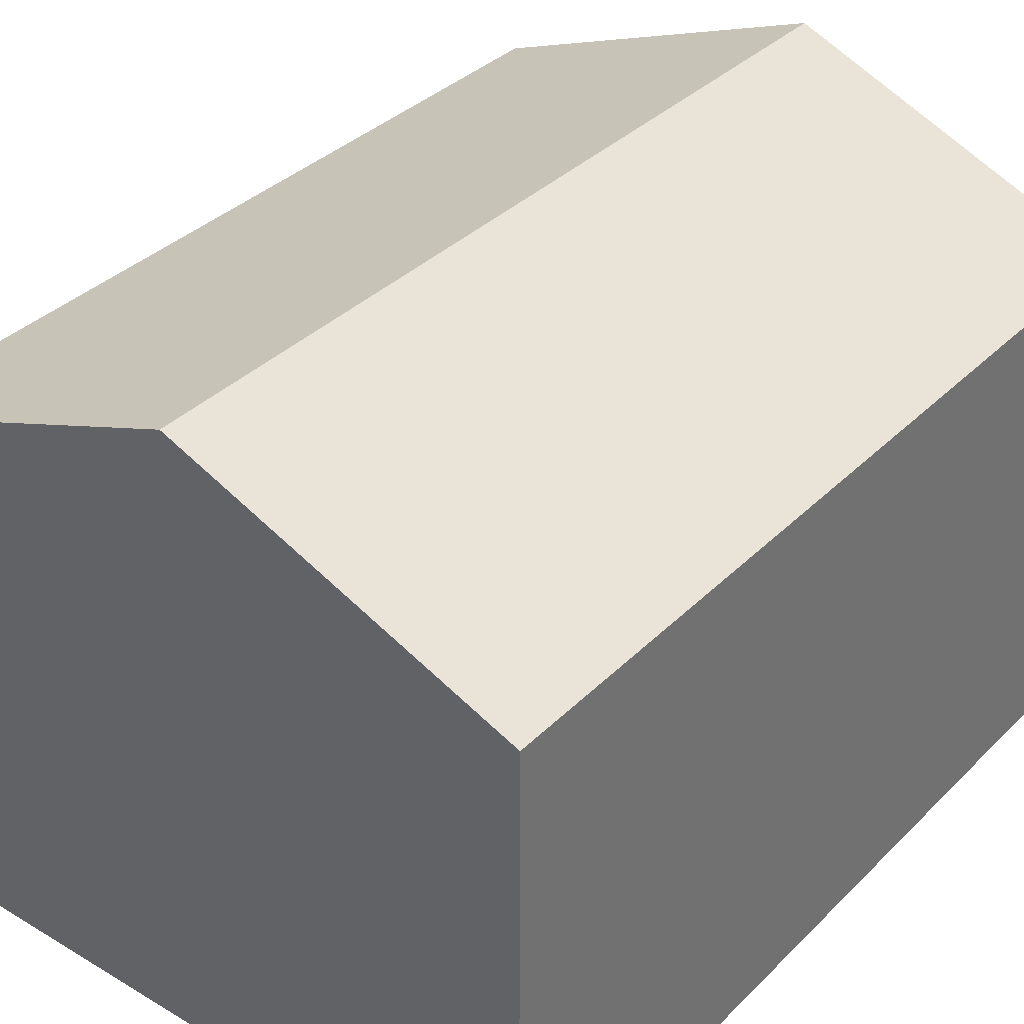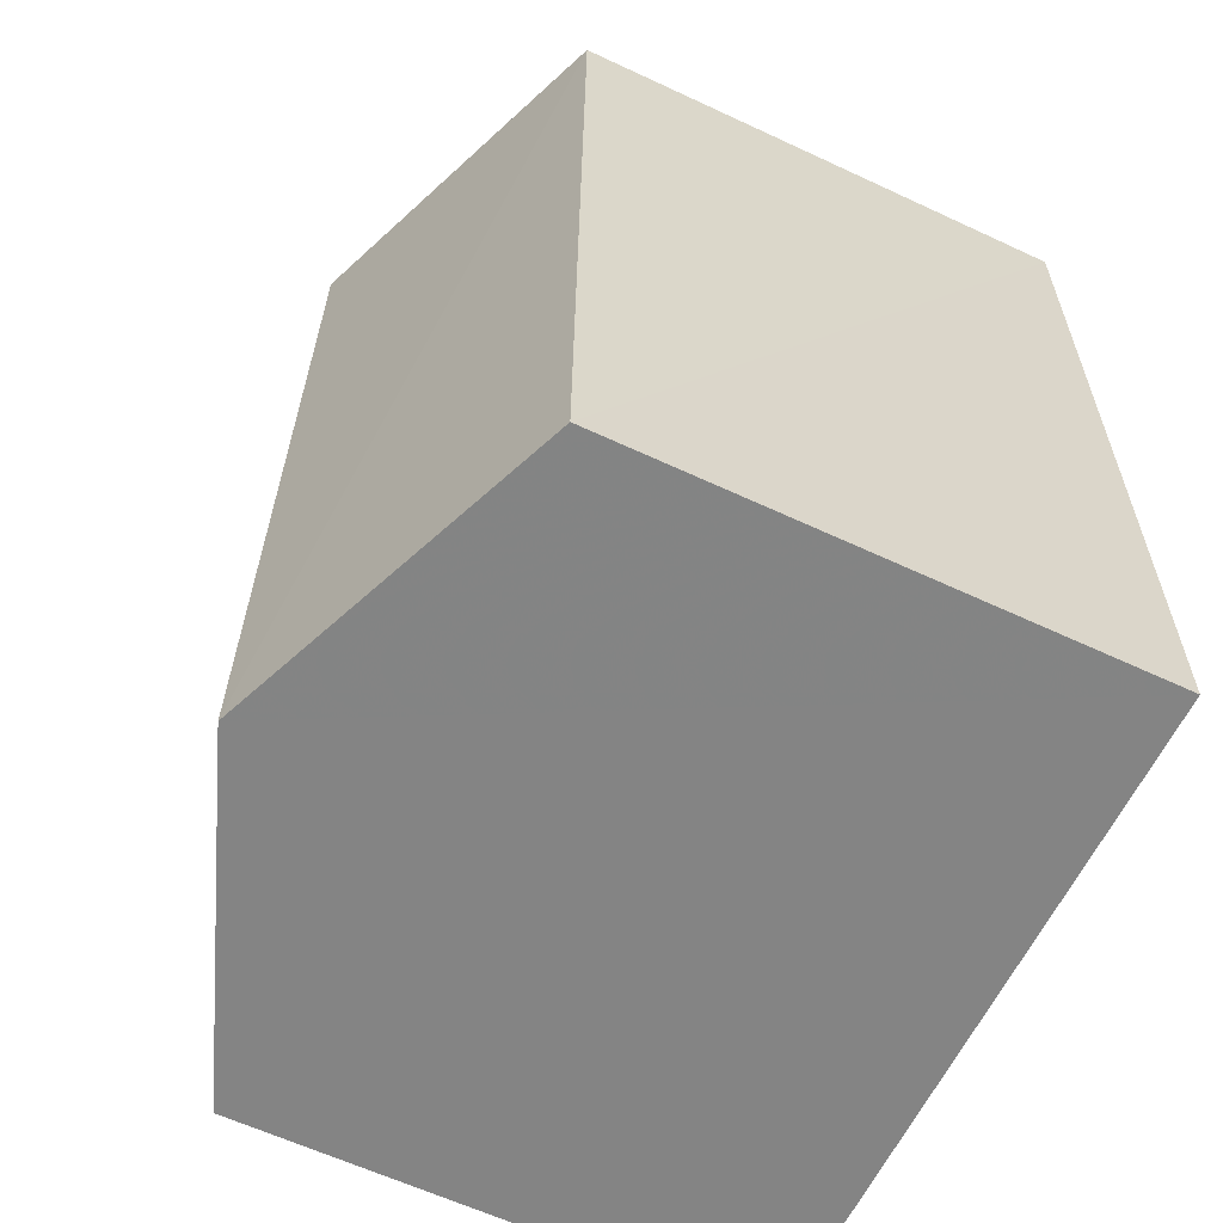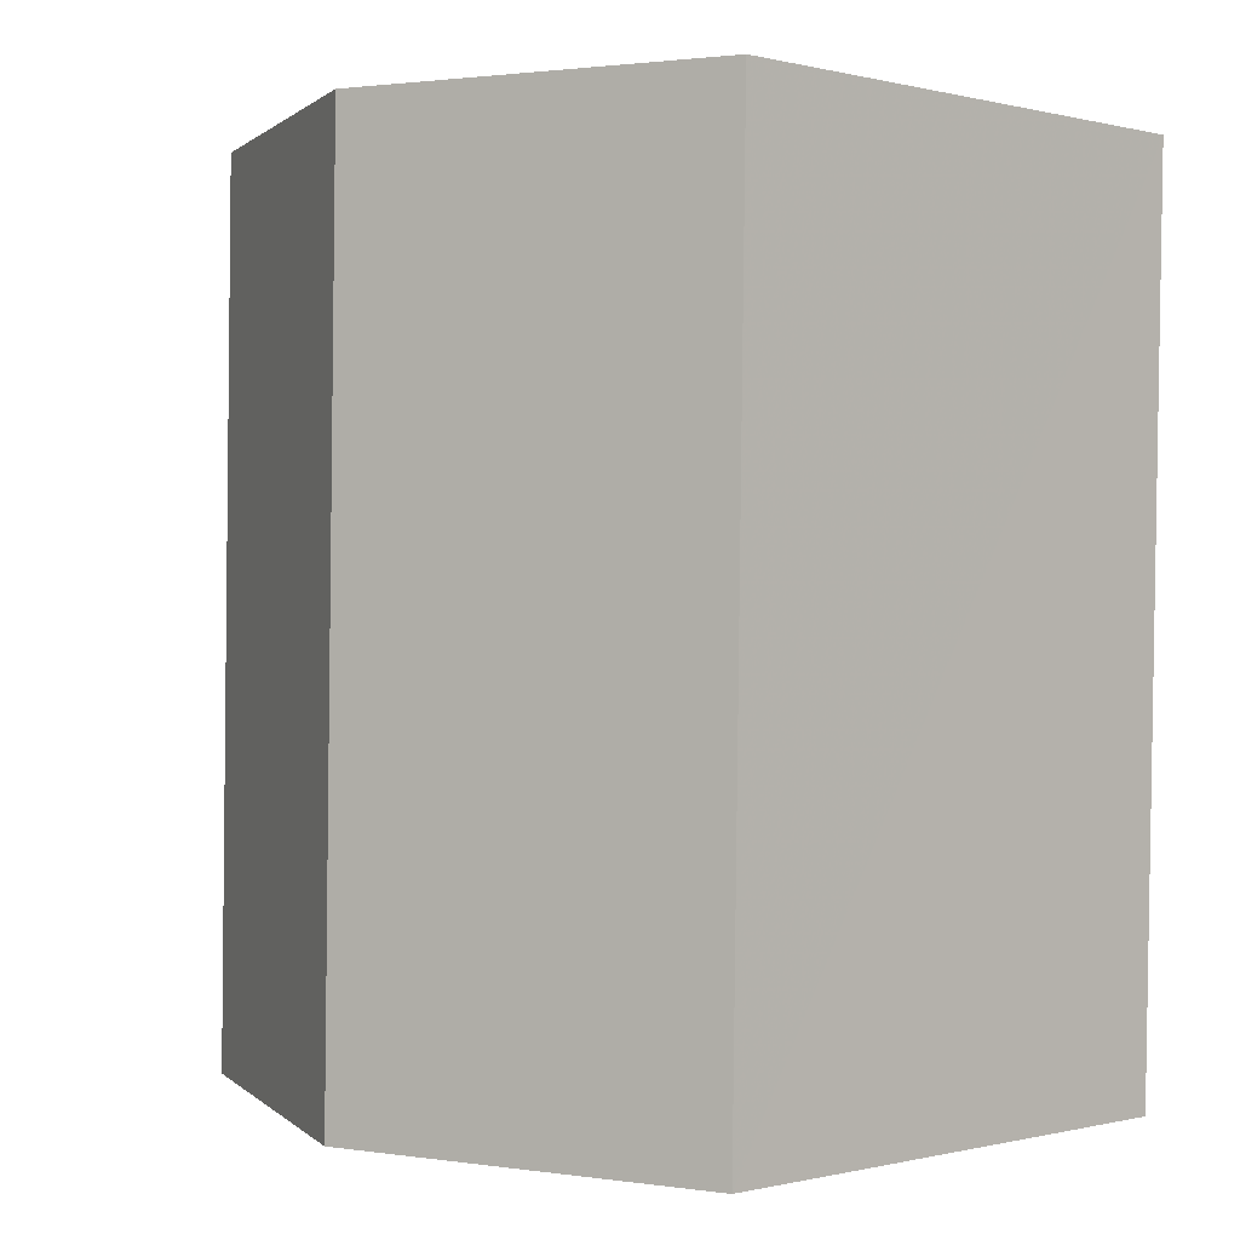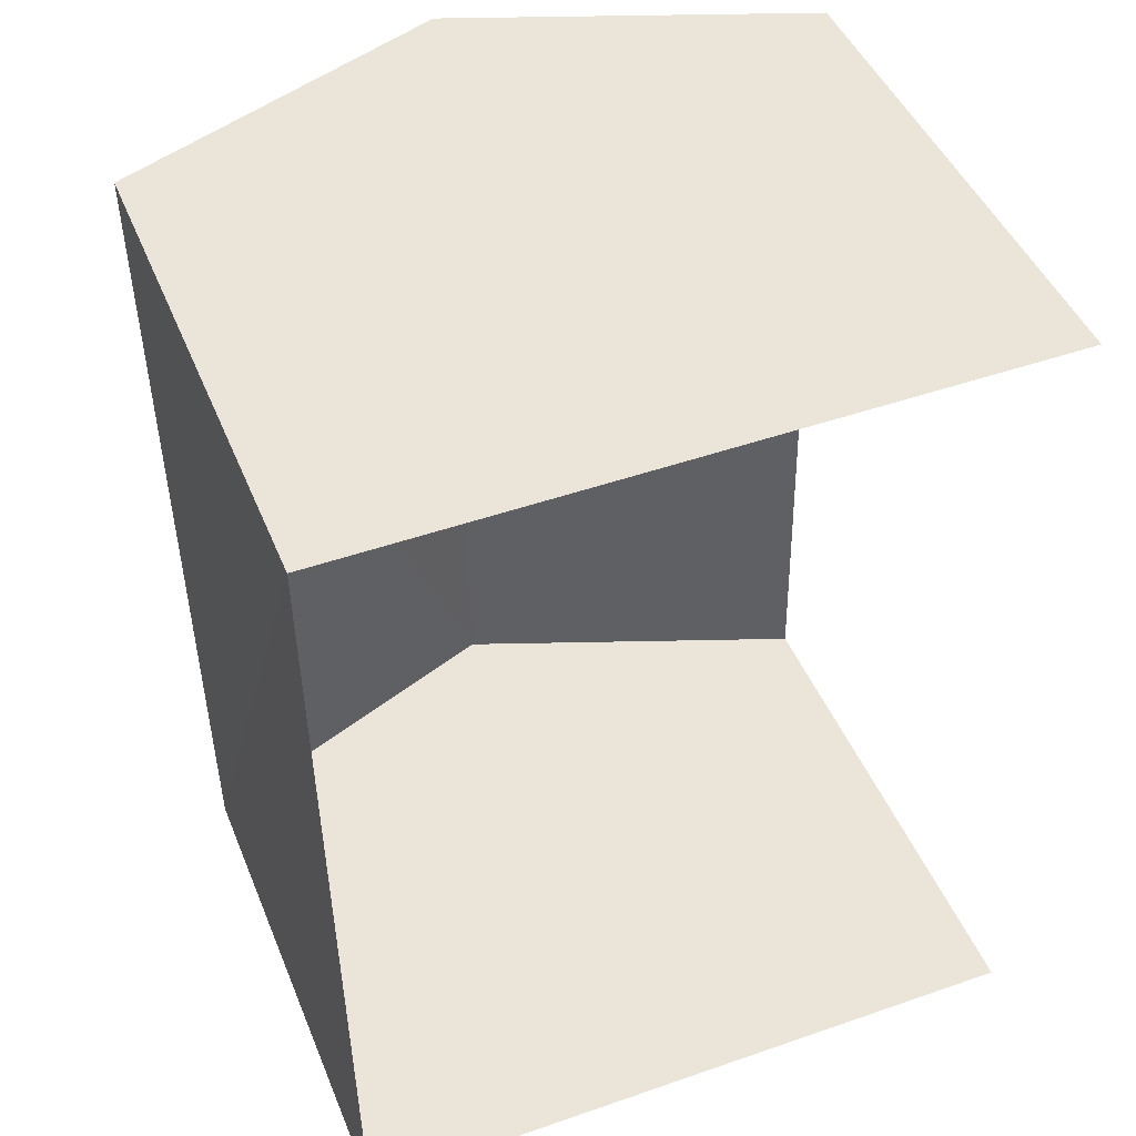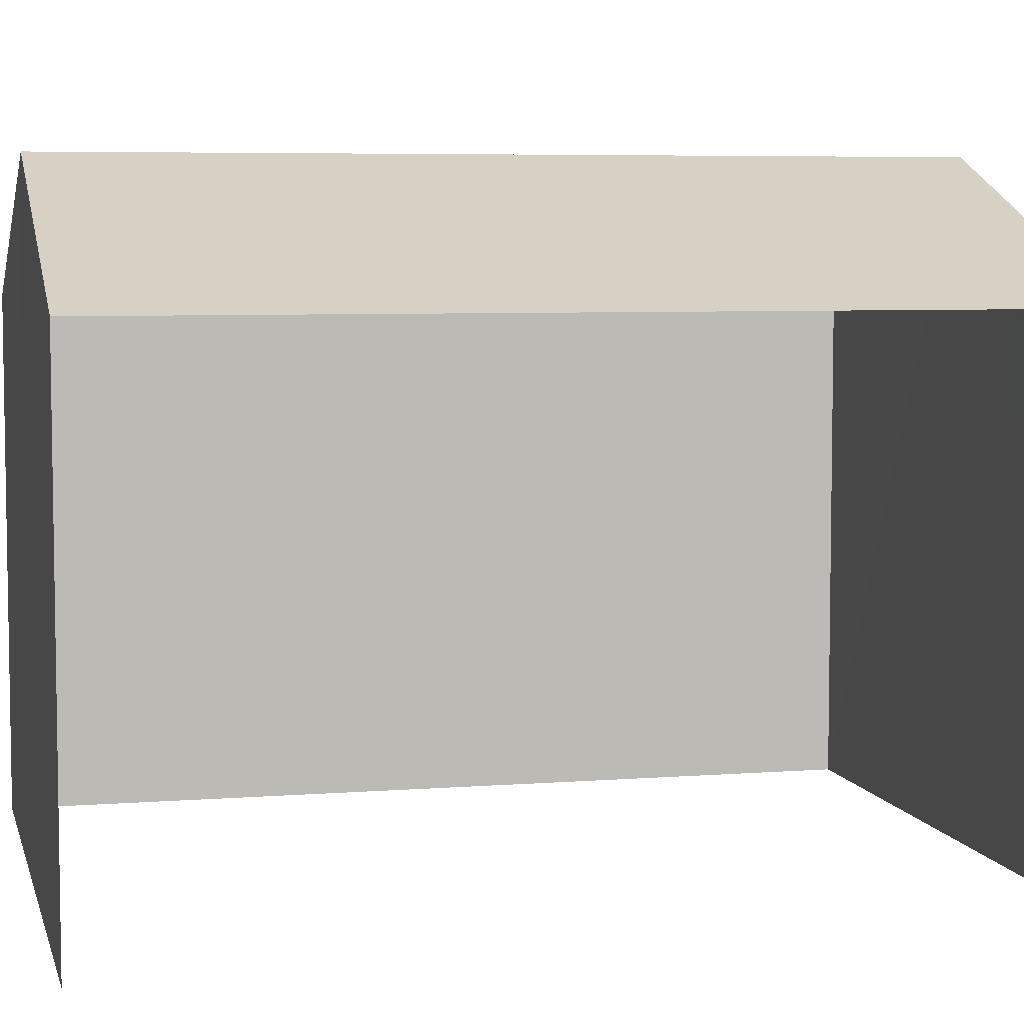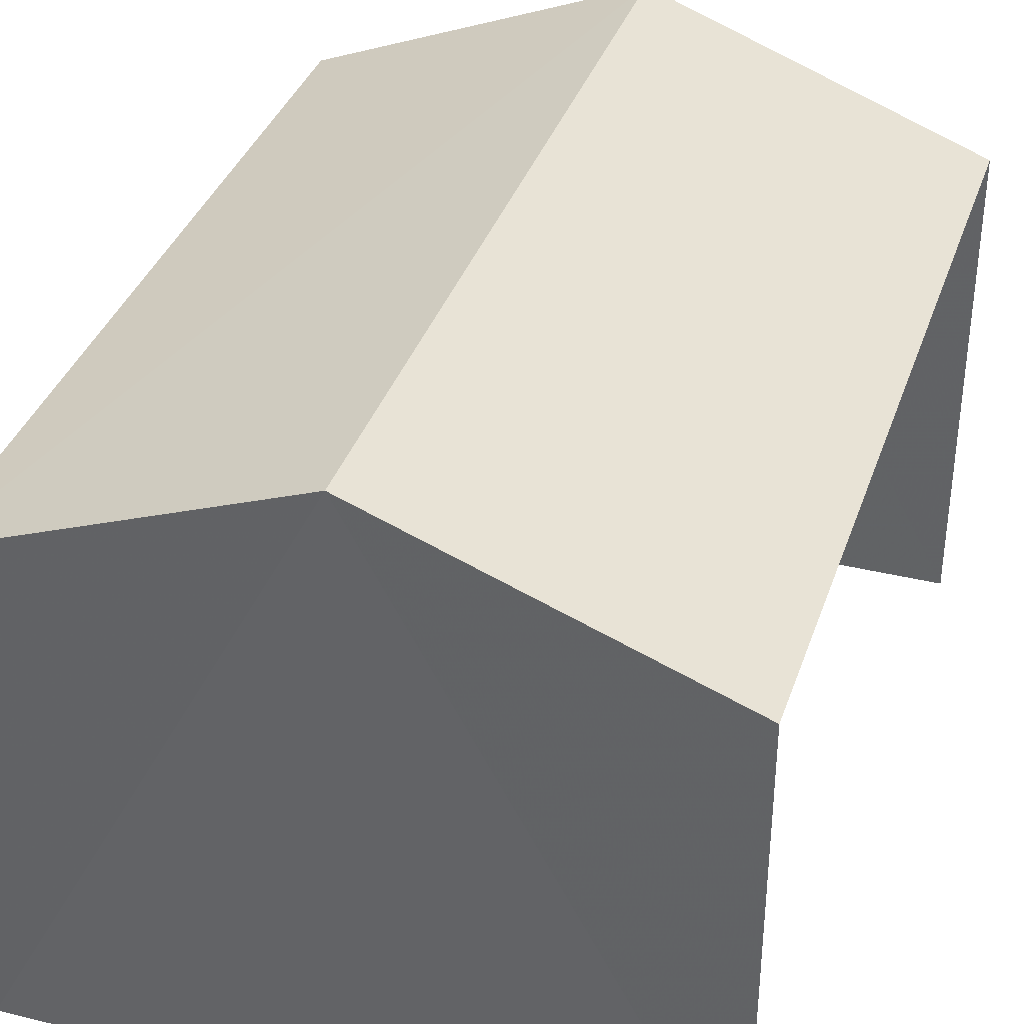
<metadata>
{"format":"obj","ext":"obj","renderer":"f3d","projection":"perspective","resolution":1024,"background":"white","views":[{"elev":35.9,"azim":37.2,"up":"+Z"},{"elev":-62.4,"azim":64.6,"up":"+Y"},{"elev":-0.2,"azim":48.0,"up":"+Y"},{"elev":45.3,"azim":158.7,"up":"+Y"},{"elev":5.8,"azim":-104.3,"up":"+Z"},{"elev":36.4,"azim":-163.3,"up":"+Z"}]}
</metadata>
<code>
v -3.733e+05 -1.057e+05 21.38
v -3.733e+05 -1.057e+05 21.38
v -3.733e+05 -1.057e+05 21.38
v -3.733e+05 -1.057e+05 21.38
v -3.733e+05 -1.057e+05 26.63
v -3.733e+05 -1.057e+05 25.55
v -3.733e+05 -1.057e+05 26.62
v -3.733e+05 -1.057e+05 25.56
v -3.733e+05 -1.057e+05 25.55
v -3.733e+05 -1.057e+05 25.56
f 1 2 3
f 4 1 3
f 10 2 1
f 10 9 2
f 5 6 7
f 5 8 6
f 9 10 5
f 7 9 5
f 10 1 5
f 1 4 5
f 4 8 5
f 6 3 7
f 3 2 7
f 2 9 7
f 8 4 3
f 6 8 3

</code>
